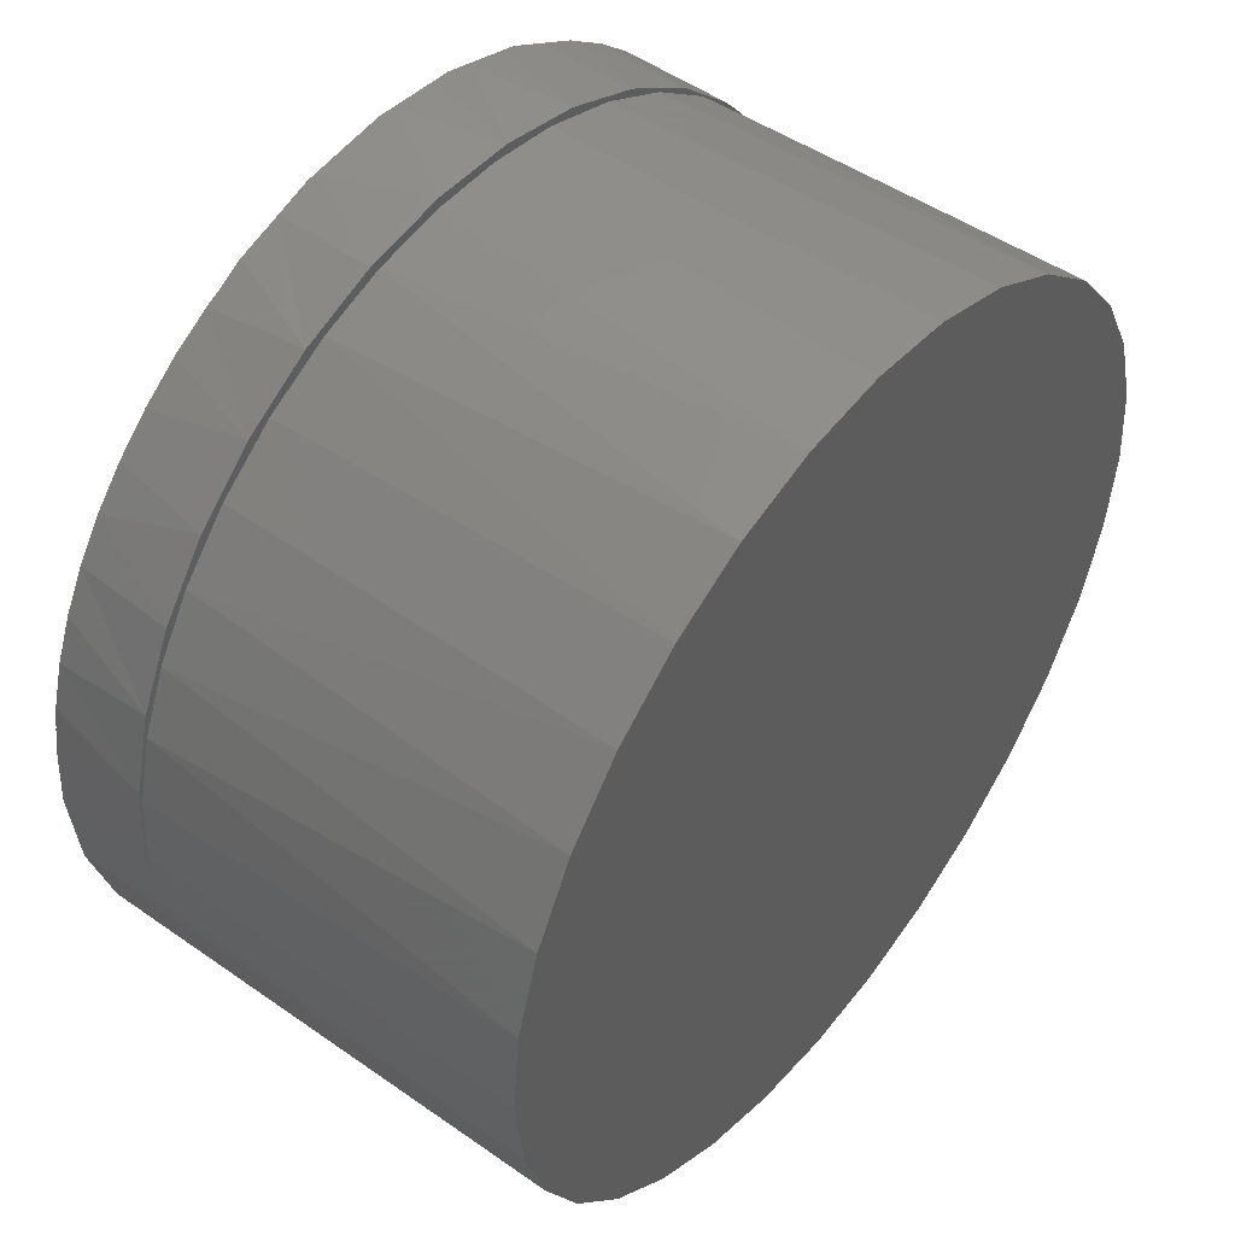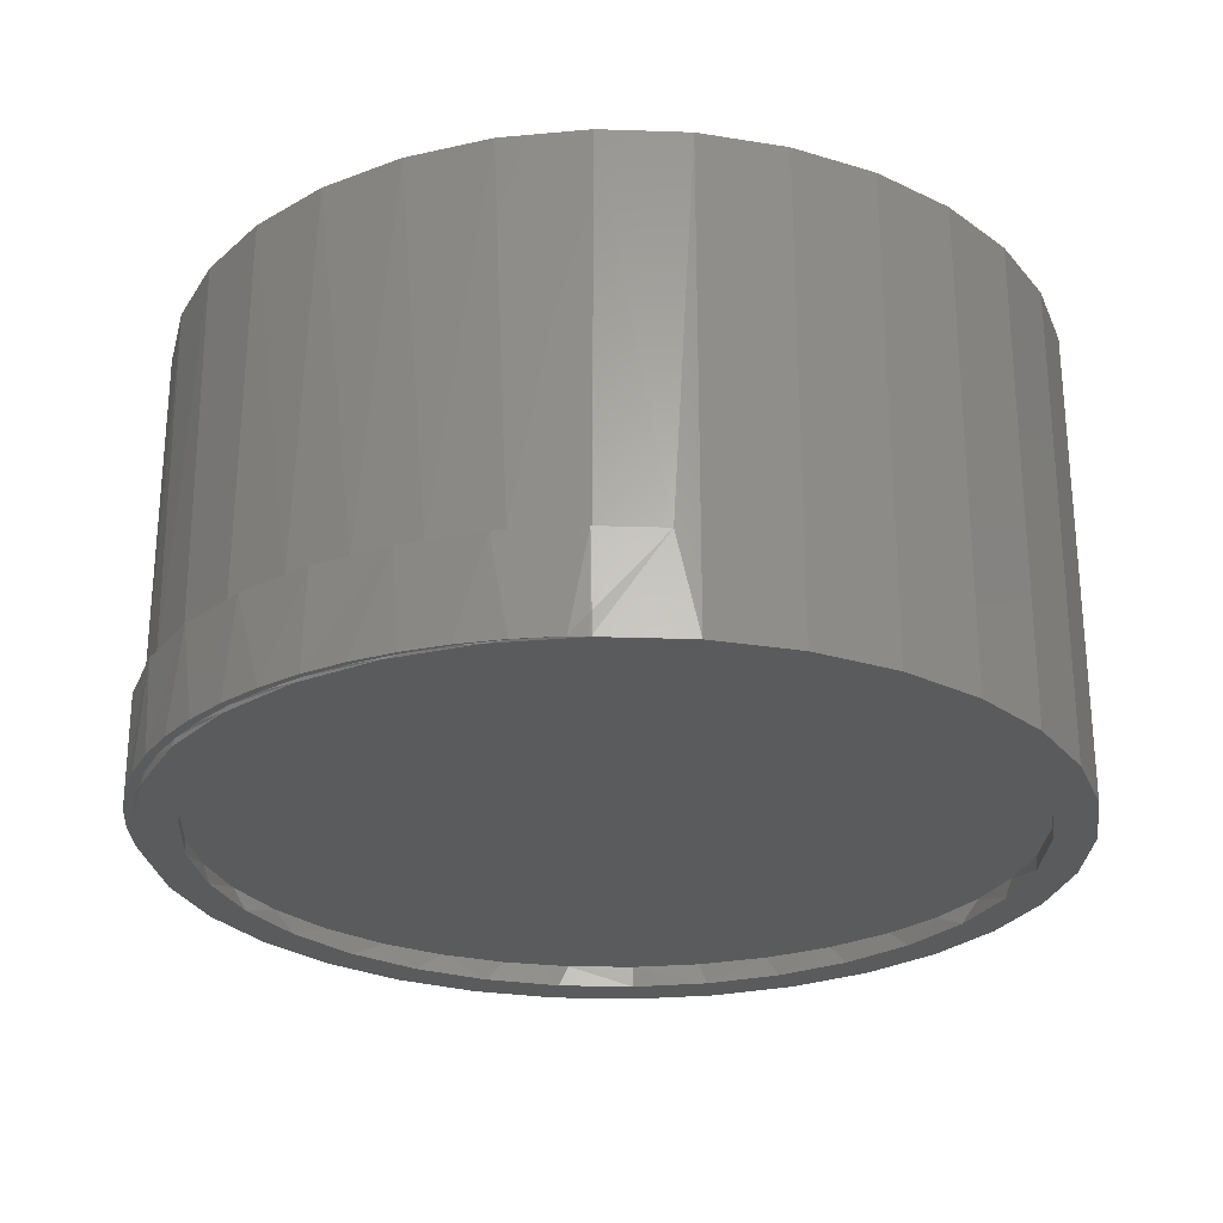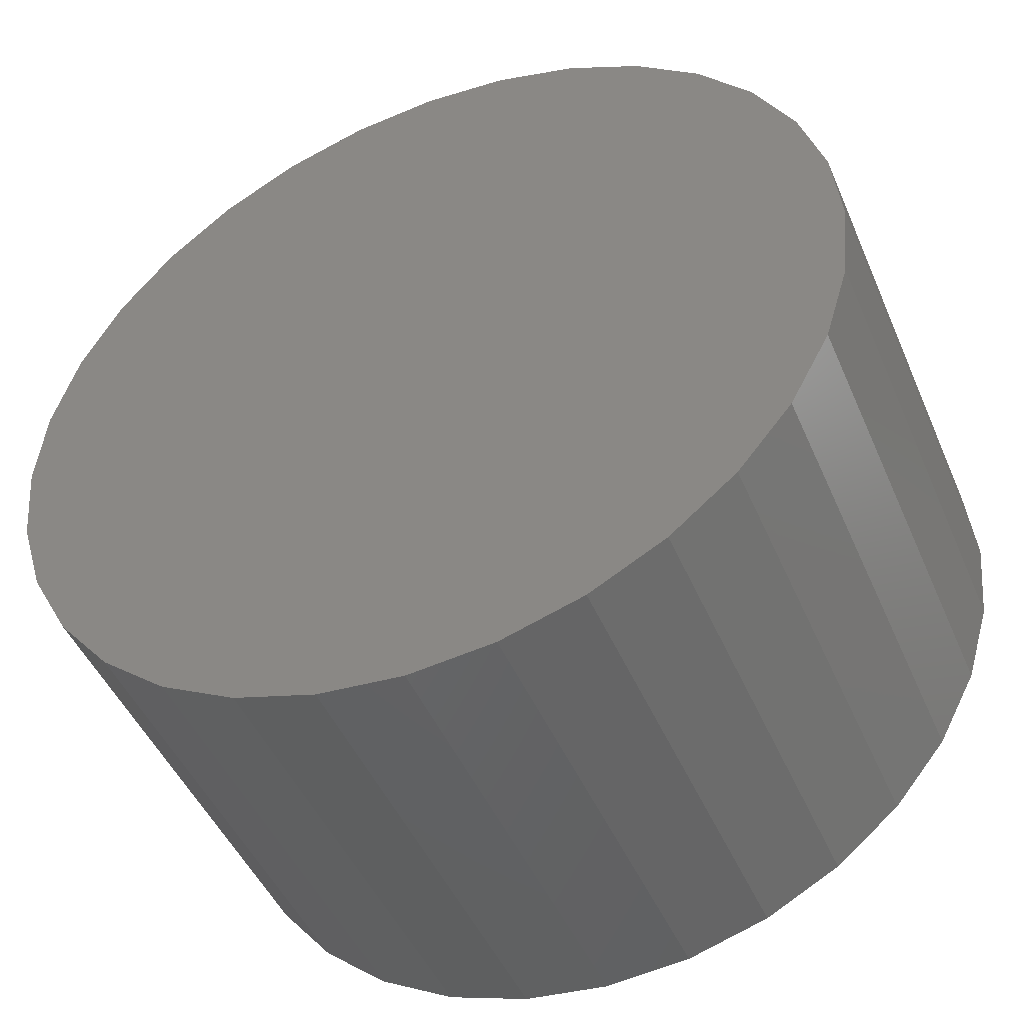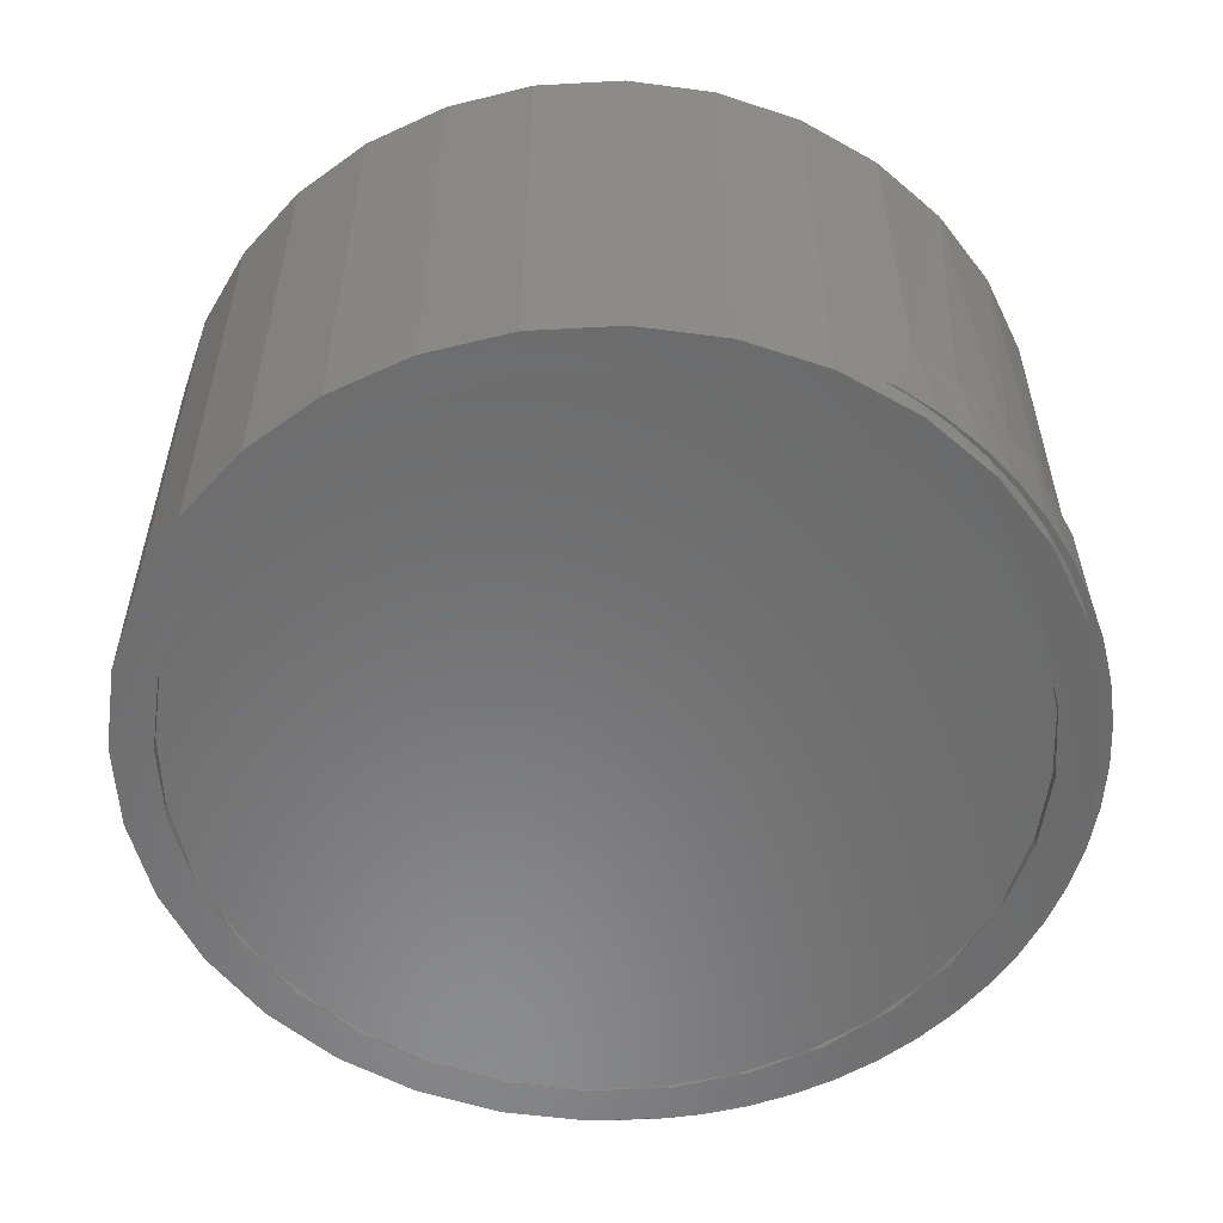
<metadata>
{"format":"stl","ext":"stl","renderer":"f3d","projection":"perspective","resolution":1024,"background":"white","views":[{"elev":48.8,"azim":-52.1,"up":"+Y"},{"elev":-26.6,"azim":-87.4,"up":"+Z"},{"elev":-46.9,"azim":22.6,"up":"+Y"},{"elev":-55.6,"azim":87.7,"up":"+Z"}]}
</metadata>
<code>
# stl→obj: 294 verts, 580 faces
v 0.6195 -0.121 0.6875
v 0.6195 0.121 0.6875
v 0.6314 0 0.6875
v -0.6094 7.597e-17 0.6875
v -0.5975 0.121 0.6875
v -0.5975 -0.121 0.6875
v -0.5622 0.2374 0.6875
v -0.5622 -0.2374 0.6875
v -0.5048 0.3447 0.6875
v -0.5048 -0.3447 0.6875
v -0.4277 0.4387 0.6875
v -0.4277 -0.4387 0.6875
v -0.3337 0.5158 0.6875
v -0.3337 -0.5158 0.6875
v -0.2264 0.5732 0.6875
v -0.2264 -0.5732 0.6875
v -0.11 0.6085 0.6875
v -0.11 -0.6085 0.6875
v 0.01102 0.6204 0.6875
v 0.01102 -0.6204 0.6875
v 0.1321 0.6085 0.6875
v 0.1321 -0.6085 0.6875
v 0.2484 0.5732 0.6875
v 0.2484 -0.5732 0.6875
v 0.3557 0.5158 0.6875
v 0.3557 -0.5158 0.6875
v 0.4497 0.4387 0.6875
v 0.4497 -0.4387 0.6875
v 0.5269 0.3447 0.6875
v 0.5269 -0.3447 0.6875
v 0.5842 0.2374 0.6875
v 0.5842 -0.2374 0.6875
v -0.58 0.1886 0.09014
v -0.544 0.2773 0.09102
v -0.4947 0.3594 0.09223
v -0.4211 0.4452 0.09404
v -0.1262 0.605 0.1013
v -0.03356 0.6188 0.1036
v 0.06008 0.6185 0.1058
v 0.2419 0.5758 0.1103
v 0.334 0.5297 0.1126
v 0.4173 0.4689 0.1146
v 0.4893 0.3952 0.1164
v 0.5939 0.2124 0.119
v 0.5481 0.3105 0.1178
v -0.602 0.09544 0.0896
v -0.6094 3.634e-16 0.08942
v -0.2337 0.5701 0.09864
v -0.3331 0.5162 0.0962
v 0.1526 0.604 0.1081
v 0.622 0.1079 0.1196
v 0.6314 -1.388e-17 0.1199
v 0.602 -0.1886 0.1192
v 0.566 -0.2773 0.1183
v 0.5167 -0.3594 0.1171
v 0.4431 -0.4452 0.1153
v 0.1482 -0.605 0.108
v 0.0556 -0.6188 0.1057
v -0.03804 -0.6185 0.1034
v -0.2199 -0.5758 0.09898
v -0.302 -0.5356 0.09696
v -0.3774 -0.4838 0.09511
v -0.5013 -0.3498 0.09207
v -0.555 -0.254 0.09075
v -0.5909 -0.1503 0.08987
v 0.624 -0.09544 0.1197
v 0.2557 -0.5701 0.1107
v 0.3551 -0.5162 0.1131
v -0.1306 -0.604 0.1012
v -0.4443 -0.4214 0.09347
v -0.608 -0.04186 0.08945
v -0.6719 8.363e-17 0.001918
v -0.6719 8.363e-17 0
v -0.6588 -0.1332 0
v -0.6719 0.001937 0.03339
v -0.6712 0.03025 0.001934
v -0.6719 0.00194 0.001937
v -0.6719 -5.781e-16 0.03555
v -0.6645 -0.09994 0.1506
v -0.6588 -0.1332 0.75
v -0.6719 8.363e-17 0.75
v -0.6719 8.363e-17 0.1504
v 0.6939 0 0
v 0.6939 0 0.75
v 0.6808 -0.1332 0
v 0.6808 -0.1332 0.75
v 0.6419 -0.2613 0
v 0.6419 -0.2613 0.75
v 0.5788 -0.3794 0
v 0.5788 -0.3794 0.75
v 0.4939 -0.4829 0
v 0.4939 -0.4829 0.75
v 0.3904 -0.5678 0
v 0.3904 -0.5678 0.75
v 0.2724 -0.6309 0
v 0.2724 -0.6309 0.75
v 0.1442 -0.6698 0
v 0.1442 -0.6698 0.75
v 0.01102 -0.6829 0
v 0.01102 -0.6829 0.75
v -0.1222 -0.6698 0
v -0.1222 -0.6698 0.75
v -0.2503 -0.6309 0
v -0.2503 -0.6309 0.75
v -0.3684 -0.5678 0
v -0.3684 -0.5678 0.75
v -0.4719 -0.4829 0
v -0.4719 -0.4829 0.75
v -0.5568 -0.3794 0
v -0.5568 -0.3794 0.75
v -0.6199 -0.2613 0
v -0.6199 -0.2613 0.75
v -0.6747 0.001937 0.1503
v 0.6091 0.3296 0.03336
v 0.5779 0.3807 0.1811
v 0.6337 0.2804 0.03397
v 0.6028 0.3446 0.03321
v 0.5654 0.4052 0.03229
v 0.5219 0.4615 0.03122
v 0.5298 0.4477 0.1799
v 0.5011 0.4807 0.1792
v 0.4726 0.513 0.03001
v 0.4071 0.5647 0.1769
v 0.4183 0.559 0.02868
v 0.3595 0.5991 0.02724
v 0.2992 0.6299 0.1742
v 0.2967 0.6328 0.0257
v 0.1811 0.674 0.1713
v 0.2308 0.6597 0.02408
v 0.1625 0.6796 0.0224
v 0.05693 0.6955 0.1683
v 0.09238 0.6922 0.02068
v 0.02138 0.6974 0.01894
v -0.0691 0.6936 0.1652
v -0.04978 0.6951 0.01719
v -0.1203 0.6854 0.01546
v -0.1926 0.6685 0.1622
v -0.1894 0.6684 0.01376
v -0.3094 0.621 0.1593
v -0.2564 0.6442 0.01212
v -0.3205 0.6131 0.01054
v -0.4153 0.5527 0.1567
v -0.3809 0.5754 0.009061
v -0.4371 0.5317 0.007682
v -0.5068 0.4659 0.1545
v -0.4884 0.4823 0.006423
v -0.5342 0.4278 0.005298
v -0.5807 0.3638 0.1526
v -0.5741 0.3688 0.004319
v -0.6344 0.2497 0.1513
v -0.6075 0.3059 0.003497
v -0.6342 0.2399 0.002842
v -0.6661 0.1277 0.1505
v -0.6539 0.1714 0.00236
v -0.6663 0.1013 0.002056
v 0.5807 0.3766 0.03267
v 0.5486 0.4212 0.03188
v 0.5047 0.4718 0.0308
v 0.4561 0.5179 0.02961
v 0.4033 0.559 0.02831
v 0.3466 0.5947 0.02692
v 0.2867 0.6248 0.02545
v 0.2242 0.6488 0.02392
v 0.1596 0.6665 0.02233
v 0.09008 0.6783 0.02062
v 0.01968 0.6828 0.01889
v -0.6645 0.1002 0.002099
v -0.6506 0.169 0.002439
v -0.6298 0.2361 0.002951
v -0.6021 0.3006 0.00363
v -0.568 0.362 0.004467
v -0.5278 0.4196 0.005455
v -0.4824 0.4721 0.006569
v -0.05082 0.6801 0.01716
v -0.1207 0.6701 0.01545
v -0.4319 0.5198 0.007808
v -0.3769 0.562 0.00916
v -0.3178 0.5985 0.01061
v -0.2554 0.6288 0.01214
v -0.1891 0.6529 0.01377
v -0.08673 -0.6126 0.01628
v 0.1234 -0.6101 0.02144
v 0.01844 -0.6203 0.01886
v 0.2251 -0.5823 0.02394
v -0.1891 -0.5872 0.01377
v 0.3178 -0.5392 0.02621
v -0.2937 -0.5404 0.0112
v 0.4022 -0.4816 0.02828
v -0.388 -0.4751 0.008887
v 0.4759 -0.4108 0.03009
v -0.4686 -0.3935 0.006908
v 0.5429 -0.3193 0.03174
v -0.5288 -0.3058 0.00543
v 0.5922 -0.2171 0.03295
v -0.5731 -0.209 0.004342
v 0.622 -0.1077 0.03368
v -0.6002 -0.106 0.003676
v 0.6314 0 0.03391
v -0.6094 7.597e-17 0.003452
v 0.6223 0.106 0.03369
v -0.6 0.1077 0.003683
v 0.5952 0.209 0.03302
v -0.5701 0.2171 0.004416
v 0.5508 0.3058 0.03193
v -0.5209 0.3193 0.005624
v 0.4906 0.3935 0.03046
v -0.4539 0.4108 0.007269
v 0.41 0.4751 0.02848
v -0.3801 0.4816 0.00908
v 0.3158 0.5404 0.02616
v -0.2958 0.5392 0.01115
v 0.2111 0.5872 0.02359
v -0.2031 0.5823 0.01343
v 0.1088 0.6126 0.02108
v -0.1014 0.6101 0.01592
v 0.003598 0.6203 0.0185
v 0.5303 0.4435 0.1799
v 0.5279 0.4463 0.1799
v 0.4484 0.5244 0.1779
v 0.3541 0.5904 0.1756
v 0.2501 0.6397 0.173
v 0.1392 0.6707 0.1703
v 0.03341 0.6825 0.1677
v -0.6635 0.1064 0.1506
v -0.6387 0.2103 0.1512
v -0.598 0.309 0.1522
v -0.5424 0.4001 0.1536
v -0.4668 0.4879 0.1554
v -0.3775 0.5616 0.1576
v -0.2771 0.6191 0.1601
v -0.07297 0.6777 0.1651
v -0.1773 0.6564 0.1625
v -0.6588 0.1332 0
v -0.6199 0.2613 0
v -0.5568 0.3794 0
v -0.4719 0.4829 0
v -0.3684 0.5678 0
v -0.2503 0.6309 0
v -0.1222 0.6698 0
v 0.4939 0.4829 0
v 0.5788 0.3794 0
v -0.6588 0.1332 0.75
v -0.6199 0.2613 0.75
v -0.5568 0.3794 0.75
v -0.4719 0.4829 0.75
v -0.3684 0.5678 0.75
v -0.2503 0.6309 0.75
v -0.1222 0.6698 0.75
v 0.01102 0.6829 0.75
v 0.1442 0.6698 0.75
v 0.2724 0.6309 0.75
v 0.3904 0.5678 0.75
v 0.4939 0.4829 0.75
v 0.01102 0.6829 0
v 0.1442 0.6698 0
v 0.2724 0.6309 0
v 0.3904 0.5678 0
v 0.6419 0.2613 0
v 0.5788 0.3794 0.75
v 0.6808 0.1332 0.75
v 0.6808 0.1332 0
v 0.6419 0.2613 0.75
v -0.5975 0.121 0
v -0.6094 7.597e-17 0
v -0.5622 0.2374 0
v -0.5048 0.3447 0
v -0.4277 0.4387 0
v -0.3337 0.5158 0
v -0.2264 0.5732 0
v -0.11 0.6085 0
v 0.1321 0.6085 0
v 0.01102 0.6204 0
v 0.2484 0.5732 0
v 0.3557 0.5158 0
v 0.4497 0.4387 0
v 0.5269 0.3447 0
v 0.5842 0.2374 0
v 0.6195 0.121 0
v 0.6314 0 0
v -0.5975 -0.121 0
v 0.5842 -0.2374 0
v 0.6195 -0.121 0
v 0.5269 -0.3447 0
v 0.4497 -0.4387 0
v 0.3557 -0.5158 0
v 0.2484 -0.5732 0
v 0.1321 -0.6085 0
v -0.11 -0.6085 0
v 0.01102 -0.6204 0
v -0.2264 -0.5732 0
v -0.3337 -0.5158 0
v -0.4277 -0.4387 0
v -0.5048 -0.3447 0
v -0.5622 -0.2374 0
f 1 2 3
f 4 5 6
f 6 5 7
f 6 7 8
f 8 7 9
f 8 9 10
f 10 9 11
f 10 11 12
f 12 11 13
f 12 13 14
f 14 13 15
f 14 15 16
f 16 15 17
f 16 17 18
f 18 17 19
f 18 19 20
f 20 19 21
f 20 21 22
f 22 21 23
f 22 23 24
f 24 23 25
f 24 25 26
f 26 25 27
f 26 27 28
f 28 27 29
f 28 29 30
f 30 29 31
f 30 31 32
f 32 31 2
f 32 2 1
f 33 7 5
f 34 7 33
f 9 7 34
f 35 9 34
f 11 9 35
f 36 11 35
f 37 17 15
f 17 37 38
f 38 19 17
f 19 38 39
f 39 21 19
f 23 40 41
f 41 25 23
f 25 41 42
f 42 27 25
f 27 42 43
f 43 29 27
f 2 31 44
f 45 44 31
f 45 31 29
f 45 29 43
f 33 5 46
f 46 5 4
f 46 4 47
f 37 15 48
f 48 15 13
f 48 13 49
f 49 13 11
f 49 11 36
f 39 50 21
f 21 50 40
f 21 40 23
f 44 51 2
f 2 51 52
f 2 52 3
f 53 32 1
f 54 32 53
f 30 32 54
f 55 30 54
f 28 30 55
f 56 28 55
f 57 22 24
f 22 57 58
f 58 20 22
f 20 58 59
f 59 18 20
f 16 60 61
f 61 14 16
f 14 61 62
f 62 12 14
f 10 63 64
f 64 8 10
f 8 64 65
f 65 6 8
f 53 1 66
f 66 1 3
f 66 3 52
f 57 24 67
f 67 24 26
f 67 26 68
f 68 26 28
f 68 28 56
f 59 69 18
f 18 69 60
f 18 60 16
f 62 70 12
f 12 70 63
f 12 63 10
f 65 71 6
f 6 71 47
f 6 47 4
f 59 58 57
f 57 69 59
f 39 38 37
f 63 70 55
f 55 70 62
f 55 62 56
f 56 62 61
f 56 61 68
f 68 61 60
f 68 60 67
f 67 60 69
f 67 69 57
f 53 64 54
f 54 64 63
f 54 63 55
f 46 47 51
f 51 47 71
f 51 71 52
f 52 71 65
f 52 65 66
f 66 65 64
f 66 64 53
f 39 37 50
f 50 37 48
f 50 48 40
f 40 48 49
f 40 49 41
f 41 49 36
f 41 36 42
f 42 36 35
f 42 35 43
f 43 35 34
f 43 34 45
f 45 34 33
f 45 33 44
f 44 33 46
f 44 46 51
f 72 73 74
f 75 76 77
f 75 77 72
f 75 72 78
f 79 78 72
f 79 72 74
f 79 74 80
f 79 80 81
f 79 81 82
f 83 84 85
f 85 84 86
f 85 86 87
f 87 86 88
f 87 88 89
f 89 88 90
f 89 90 91
f 91 90 92
f 91 92 93
f 93 92 94
f 93 94 95
f 95 94 96
f 95 96 97
f 97 96 98
f 97 98 99
f 99 98 100
f 99 100 101
f 101 100 102
f 101 102 103
f 103 102 104
f 103 104 105
f 105 104 106
f 105 106 107
f 107 106 108
f 107 108 109
f 109 108 110
f 109 110 111
f 111 110 112
f 111 112 74
f 74 112 80
f 78 113 75
f 78 79 113
f 114 115 116
f 115 114 117
f 115 117 118
f 115 118 119
f 115 119 120
f 120 119 121
f 121 119 122
f 121 122 123
f 123 122 124
f 123 124 125
f 123 125 126
f 126 125 127
f 126 127 128
f 128 127 129
f 128 129 130
f 128 130 131
f 131 130 132
f 131 132 133
f 131 133 134
f 134 133 135
f 134 135 136
f 134 136 137
f 137 136 138
f 137 138 139
f 139 138 140
f 139 140 141
f 139 141 142
f 142 141 143
f 142 143 144
f 142 144 145
f 145 144 146
f 145 146 147
f 145 147 148
f 148 147 149
f 148 149 150
f 150 149 151
f 150 151 152
f 150 152 153
f 153 152 154
f 153 154 155
f 153 155 113
f 113 155 76
f 113 76 75
f 117 114 156
f 117 156 118
f 156 157 118
f 119 118 157
f 157 158 119
f 122 119 158
f 158 159 122
f 124 122 159
f 124 159 160
f 124 160 161
f 124 161 125
f 125 161 162
f 125 162 127
f 127 162 163
f 127 163 129
f 163 164 129
f 130 129 164
f 130 164 165
f 130 165 166
f 130 166 132
f 76 155 167
f 168 167 155
f 155 154 168
f 169 168 154
f 154 152 169
f 170 169 152
f 152 151 170
f 171 170 151
f 151 149 171
f 172 171 149
f 149 147 172
f 173 172 147
f 147 146 173
f 132 135 133
f 136 135 132
f 136 132 166
f 136 166 174
f 136 174 175
f 136 175 138
f 173 146 176
f 176 146 144
f 176 144 177
f 177 144 143
f 177 143 178
f 178 143 141
f 178 141 179
f 179 141 140
f 179 140 180
f 180 140 138
f 180 138 175
f 181 182 183
f 182 181 184
f 184 181 185
f 184 185 186
f 186 185 187
f 186 187 188
f 188 187 189
f 188 189 190
f 190 189 191
f 190 191 192
f 192 191 193
f 192 193 194
f 194 193 195
f 194 195 196
f 196 195 197
f 196 197 198
f 198 197 199
f 198 199 200
f 200 199 201
f 200 201 202
f 202 201 203
f 202 203 204
f 204 203 205
f 204 205 206
f 206 205 207
f 206 207 208
f 208 207 209
f 208 209 210
f 210 209 211
f 210 211 212
f 212 211 213
f 212 213 214
f 214 213 215
f 214 215 216
f 120 217 115
f 218 217 120
f 218 120 121
f 121 219 218
f 123 219 121
f 123 220 219
f 220 123 126
f 126 221 220
f 221 126 128
f 222 221 128
f 223 222 128
f 131 223 128
f 153 224 225
f 225 150 153
f 150 225 226
f 226 148 150
f 227 148 226
f 145 148 227
f 228 145 227
f 142 145 228
f 229 142 228
f 139 142 229
f 229 230 139
f 113 79 82
f 113 82 224
f 113 224 153
f 134 137 231
f 134 231 223
f 134 223 131
f 231 137 232
f 232 137 139
f 232 139 230
f 233 167 168
f 233 168 169
f 233 169 234
f 234 169 170
f 234 170 171
f 234 171 235
f 235 171 172
f 235 172 173
f 235 173 236
f 236 173 176
f 236 176 177
f 236 177 237
f 237 177 178
f 237 178 238
f 238 178 179
f 238 179 180
f 238 180 239
f 159 158 240
f 240 158 157
f 241 240 157
f 157 156 241
f 242 243 225
f 225 243 226
f 226 243 244
f 226 244 227
f 227 244 245
f 230 229 246
f 246 247 230
f 232 230 247
f 247 248 232
f 232 248 231
f 231 248 249
f 221 222 250
f 250 251 221
f 220 221 251
f 251 252 220
f 219 220 252
f 252 253 219
f 219 253 218
f 73 72 77
f 73 77 76
f 73 76 167
f 73 167 233
f 174 254 175
f 175 254 239
f 175 239 180
f 165 255 166
f 166 255 254
f 166 254 174
f 163 256 164
f 164 256 255
f 164 255 165
f 161 257 162
f 162 257 256
f 162 256 163
f 159 240 160
f 160 240 257
f 160 257 161
f 241 156 258
f 258 156 114
f 258 114 116
f 82 81 224
f 224 81 242
f 224 242 225
f 246 229 245
f 245 229 228
f 245 228 227
f 250 222 249
f 249 222 223
f 249 223 231
f 259 115 253
f 253 115 217
f 253 217 218
f 84 83 260
f 260 83 261
f 260 261 262
f 262 261 258
f 262 258 259
f 259 258 116
f 259 116 115
f 263 201 264
f 201 199 264
f 203 201 263
f 265 203 263
f 205 203 265
f 266 205 265
f 207 205 266
f 267 207 266
f 209 207 267
f 268 209 267
f 268 211 209
f 211 268 269
f 269 213 211
f 213 269 270
f 270 215 213
f 271 214 272
f 212 214 271
f 273 212 271
f 210 212 273
f 274 210 273
f 208 210 274
f 275 208 274
f 206 208 275
f 276 206 275
f 276 204 206
f 204 276 277
f 277 202 204
f 202 277 278
f 214 216 272
f 272 216 215
f 272 215 270
f 202 278 200
f 200 278 279
f 200 279 198
f 197 280 199
f 280 264 199
f 281 194 282
f 192 194 281
f 283 192 281
f 190 192 283
f 284 190 283
f 188 190 284
f 285 188 284
f 285 186 188
f 186 285 286
f 286 184 186
f 184 286 287
f 287 182 184
f 288 181 289
f 185 181 288
f 290 185 288
f 187 185 290
f 291 187 290
f 189 187 291
f 292 189 291
f 191 189 292
f 293 191 292
f 293 193 191
f 193 293 294
f 294 195 193
f 195 294 280
f 280 197 195
f 194 196 282
f 282 196 198
f 282 198 279
f 181 183 289
f 289 183 182
f 289 182 287
f 266 235 267
f 271 272 256
f 103 105 290
f 103 290 288
f 103 288 289
f 103 289 99
f 103 99 101
f 256 272 255
f 255 272 254
f 272 238 254
f 254 238 239
f 272 270 238
f 238 270 269
f 238 269 237
f 237 269 268
f 237 268 236
f 236 268 267
f 236 267 235
f 291 107 292
f 292 107 109
f 292 109 293
f 293 109 111
f 293 111 294
f 294 111 74
f 294 74 280
f 280 74 73
f 280 73 264
f 264 73 233
f 264 233 263
f 263 233 234
f 263 234 265
f 265 234 235
f 265 235 266
f 105 107 290
f 290 107 291
f 276 275 241
f 241 275 274
f 241 274 240
f 240 274 273
f 240 273 257
f 257 273 271
f 257 271 256
f 285 284 91
f 91 284 283
f 91 283 89
f 89 283 281
f 89 281 87
f 87 281 282
f 87 282 85
f 85 282 279
f 85 279 83
f 83 279 278
f 83 278 261
f 261 278 277
f 261 277 258
f 258 277 276
f 258 276 241
f 289 287 95
f 95 287 286
f 95 286 93
f 93 286 285
f 93 285 91
f 99 289 97
f 97 289 95
f 248 250 249
f 250 248 251
f 251 248 247
f 251 247 252
f 252 247 246
f 252 246 253
f 253 246 245
f 253 245 259
f 259 245 244
f 259 244 262
f 262 244 243
f 262 243 260
f 260 243 242
f 260 242 84
f 84 242 81
f 84 81 86
f 86 81 80
f 86 80 88
f 88 80 112
f 88 112 90
f 90 112 110
f 90 110 92
f 92 110 108
f 92 108 94
f 94 108 106
f 94 106 96
f 96 106 104
f 96 104 98
f 98 104 102
f 98 102 100

</code>
